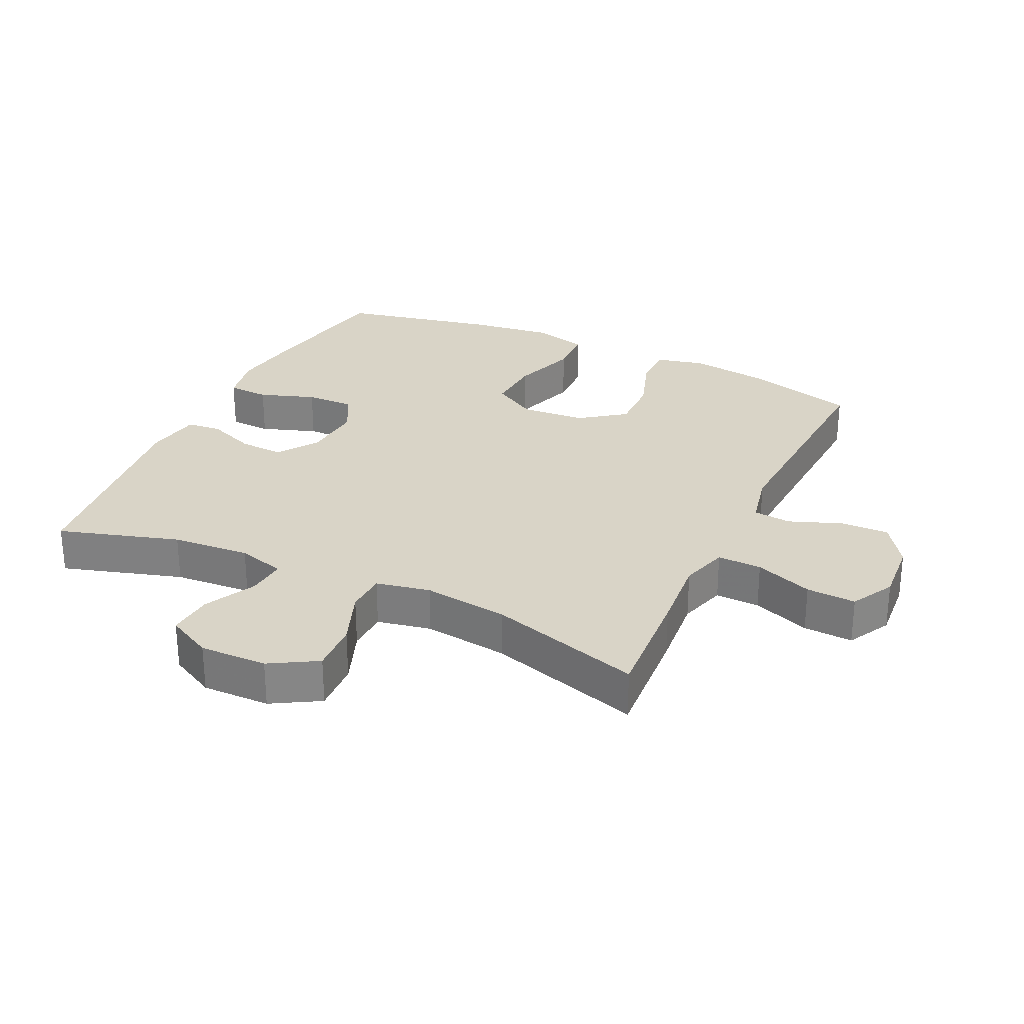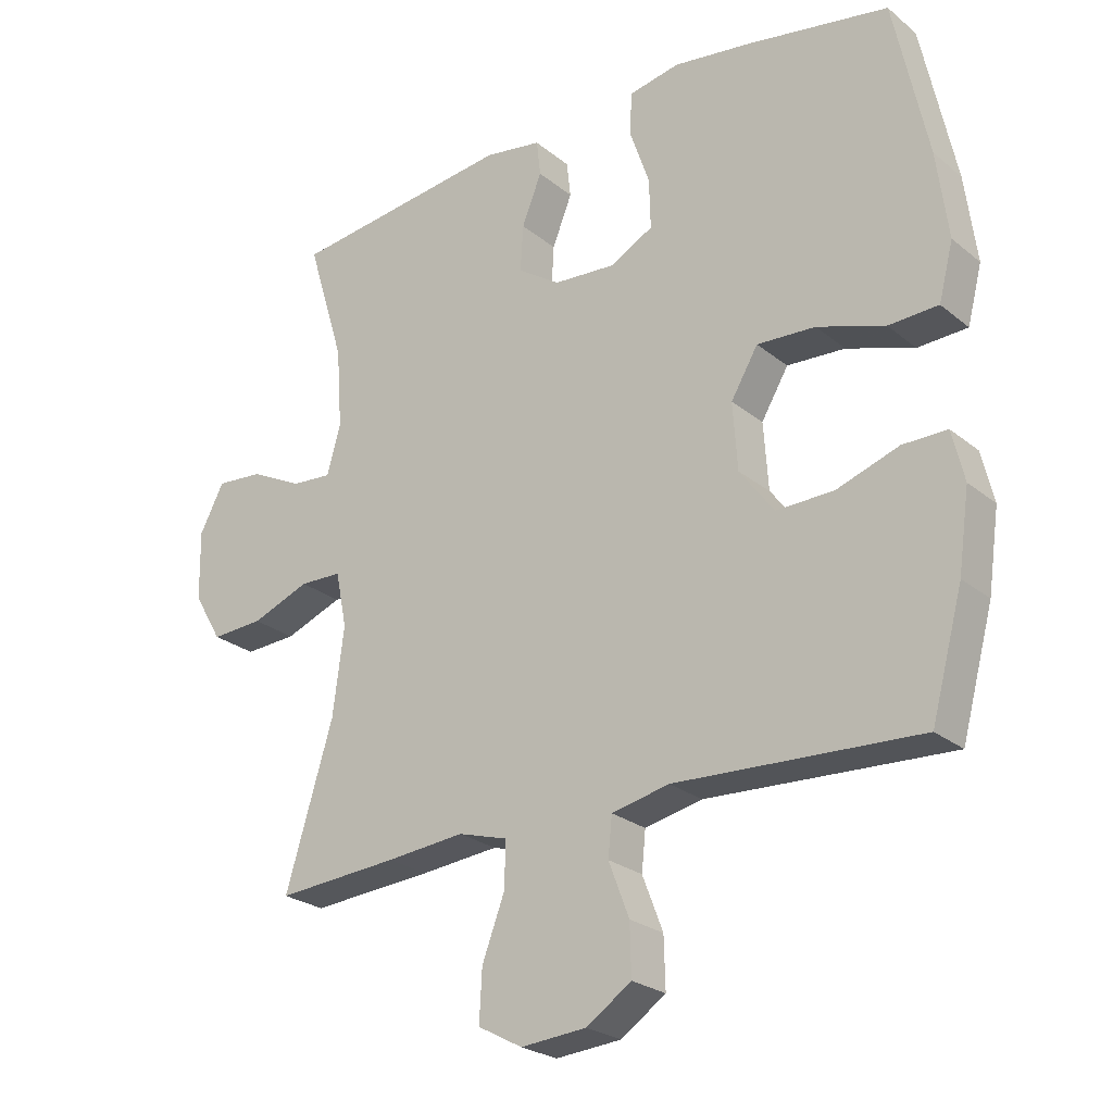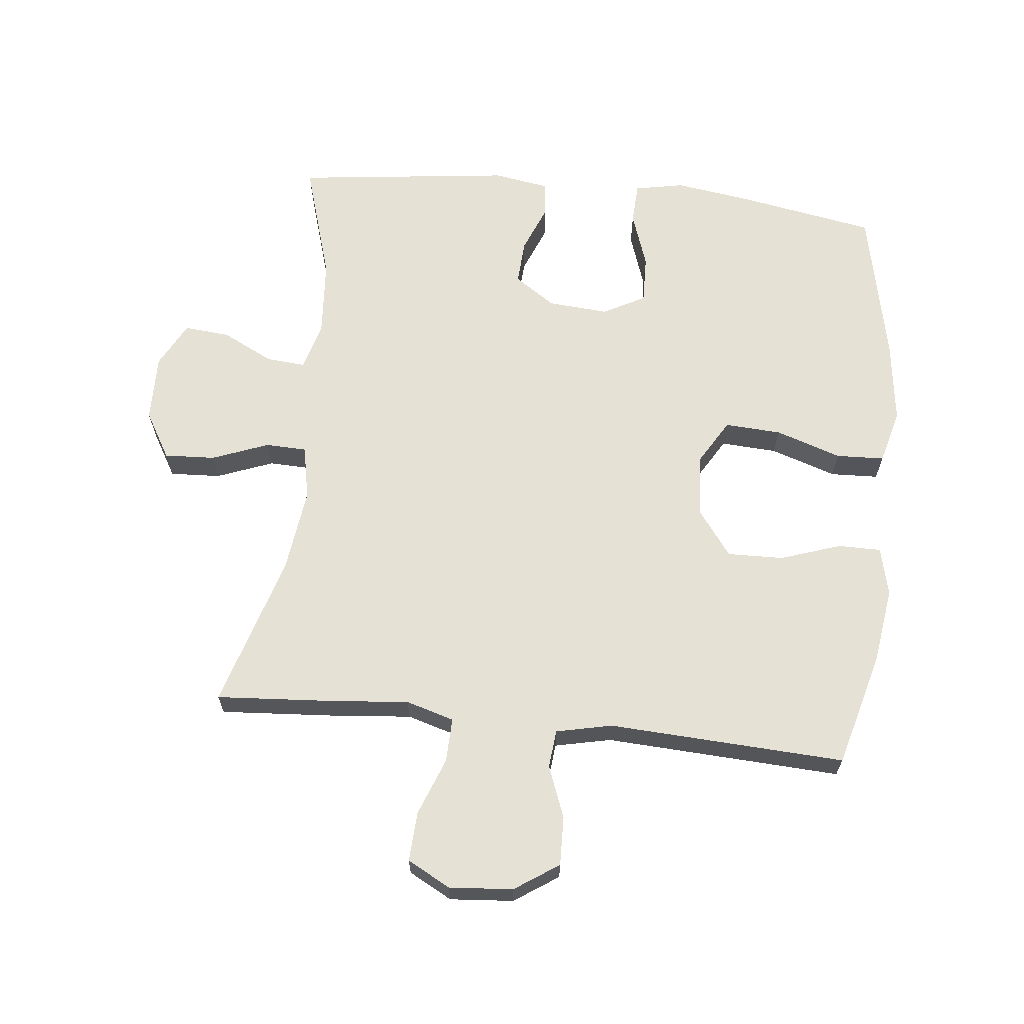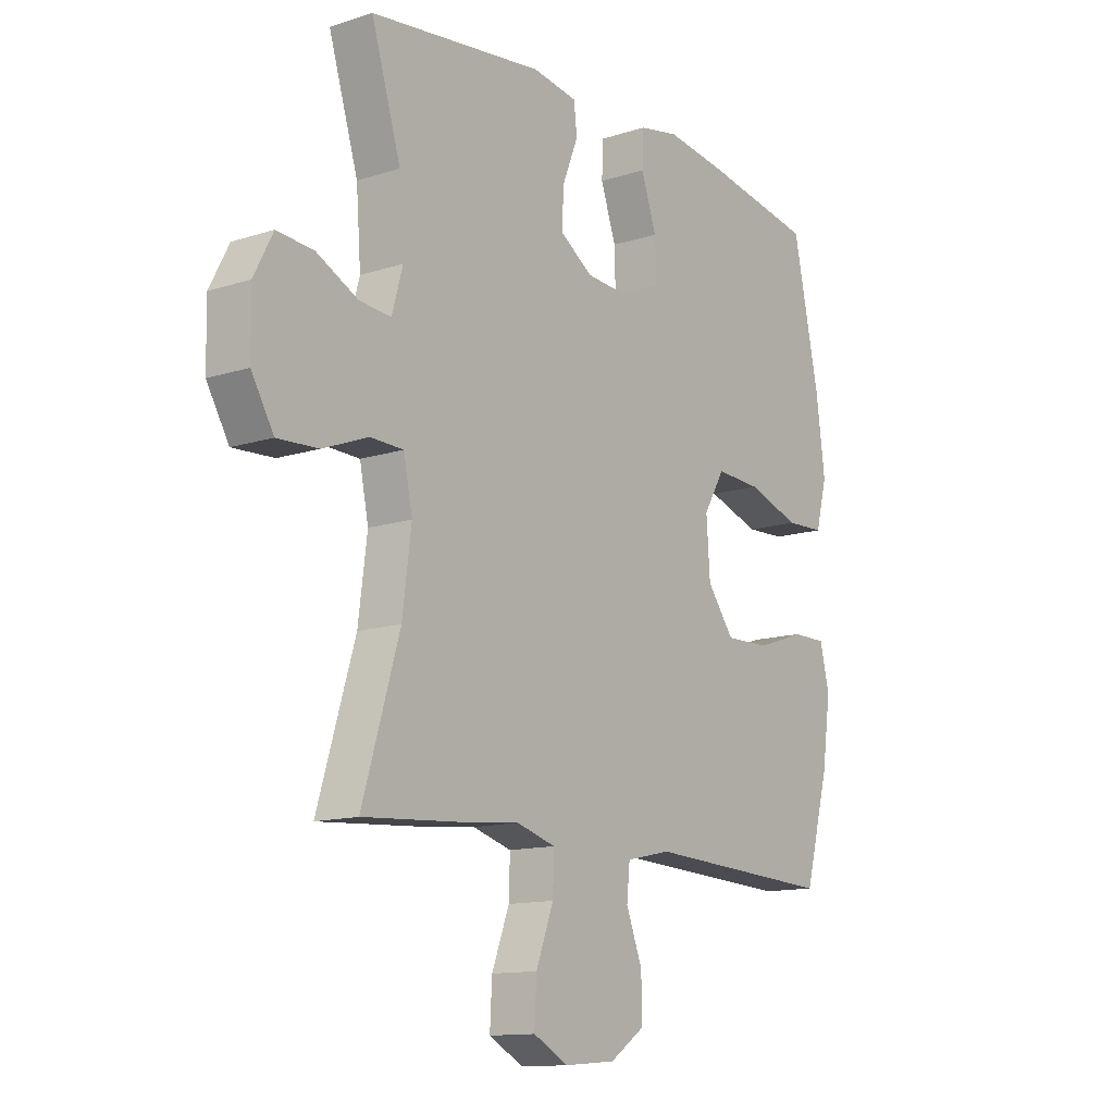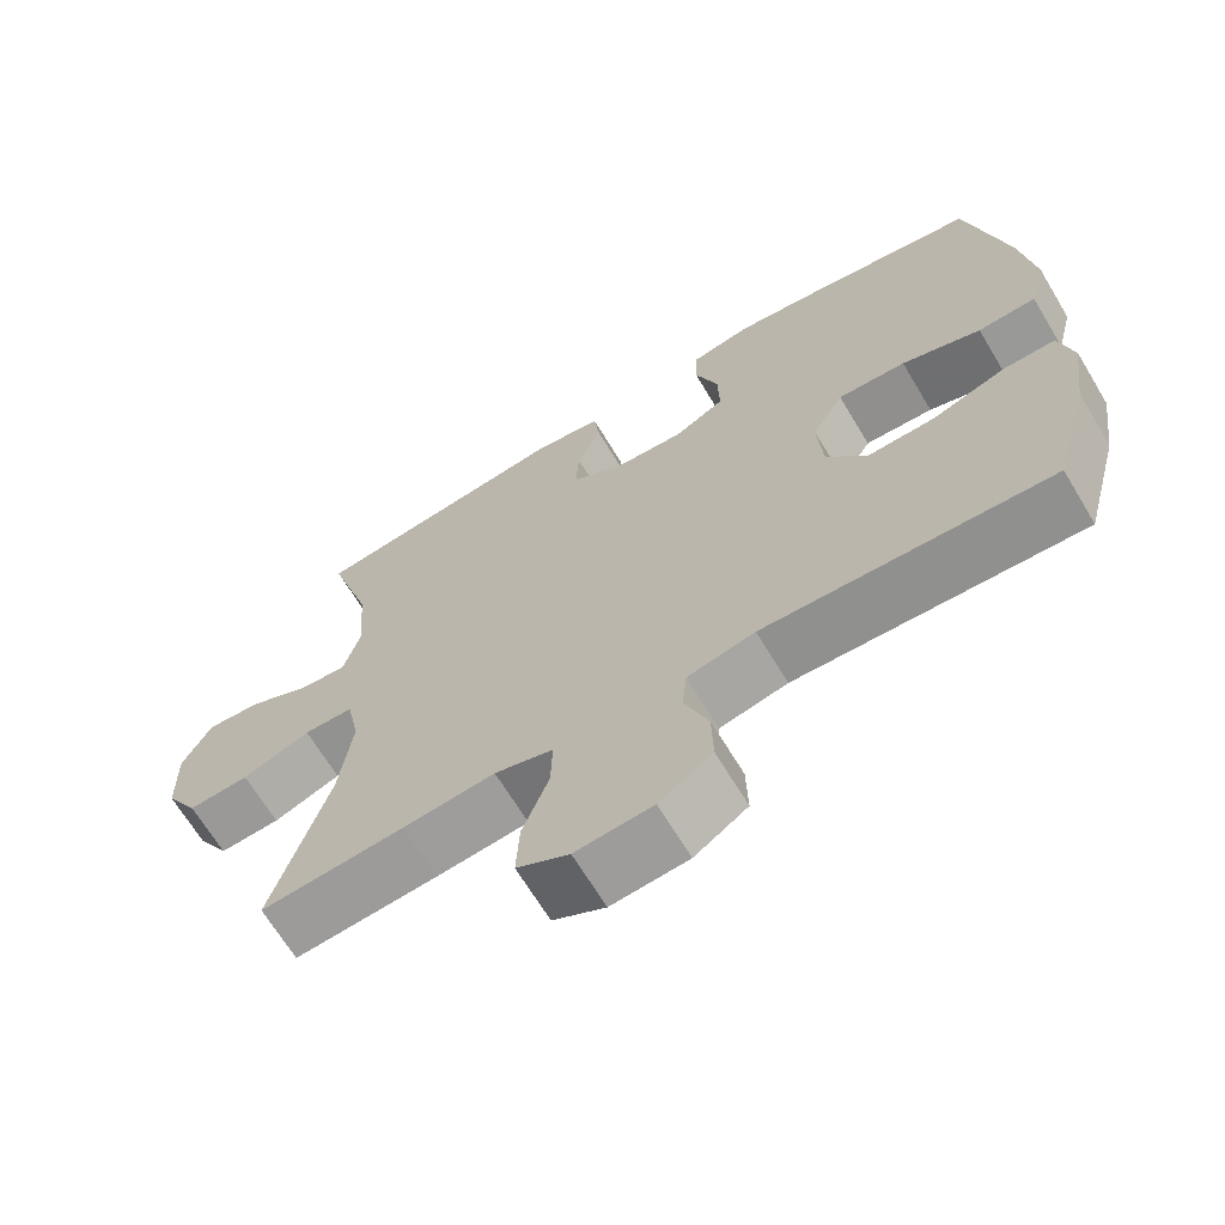
<metadata>
{"format":"obj","ext":"obj","renderer":"f3d","projection":"perspective","resolution":1024,"background":"white","views":[{"elev":28.4,"azim":115.4,"up":"+Y"},{"elev":-24.8,"azim":-142.3,"up":"+Z"},{"elev":64.9,"azim":-173.9,"up":"+Y"},{"elev":-12.9,"azim":126.5,"up":"+Z"},{"elev":-67.4,"azim":-148.9,"up":"+Z"}]}
</metadata>
<code>
v -0.5 0.07 0.5
v -0.286 0.07 0.538
v -0.167 0.07 0.555
v -0.09 0.07 0.54
v -0.087 0.07 0.475
v -0.117 0.07 0.388
v -0.119 0.07 0.313
v -0.054 0.07 0.278
v 0.04 0.07 0.285
v 0.104 0.07 0.328
v 0.1 0.07 0.398
v 0.07 0.07 0.473
v 0.076 0.07 0.527
v 0.163 0.07 0.541
v 0.5 0.07 0.5
v 0.443 0.07 0.313
v 0.434 0.07 0.191
v 0.455 0.07 0.117
v 0.516 0.07 0.122
v 0.596 0.07 0.162
v 0.667 0.07 0.168
v 0.704 0.07 0.097
v 0.702 0.07 -0.008
v 0.659 0.07 -0.081
v 0.58 0.07 -0.077
v 0.492 0.07 -0.043
v 0.428 0.07 -0.045
v 0.411 0.07 -0.129
v 0.428 0.07 -0.261
v 0.5 0.07 -0.5
v 0.315 0.07 -0.487
v 0.197 0.07 -0.476
v 0.122 0.07 -0.498
v 0.124 0.07 -0.567
v 0.158 0.07 -0.657
v 0.162 0.07 -0.734
v 0.095 0.07 -0.77
v -0.004 0.07 -0.762
v -0.072 0.07 -0.716
v -0.07 0.07 -0.64
v -0.039 0.07 -0.559
v -0.045 0.07 -0.5
v -0.132 0.07 -0.481
v -0.5 0.07 -0.5
v -0.548 0.07 -0.323
v -0.565 0.07 -0.204
v -0.547 0.07 -0.128
v -0.48 0.07 -0.128
v -0.386 0.07 -0.16
v -0.299 0.07 -0.162
v -0.247 0.07 -0.092
v -0.24 0.07 0.009
v -0.281 0.07 0.078
v -0.369 0.07 0.073
v -0.471 0.07 0.039
v -0.546 0.07 0.042
v -0.568 0.07 0.127
v -0.551 0.07 0.258
v -0.5 0 0.5
v -0.286 0 0.538
v -0.167 0 0.555
v -0.09 0 0.54
v -0.087 0 0.475
v -0.117 0 0.388
v -0.119 0 0.313
v -0.054 0 0.278
v 0.04 0 0.285
v 0.104 0 0.328
v 0.1 0 0.398
v 0.07 0 0.473
v 0.076 0 0.527
v 0.163 0 0.541
v 0.5 0 0.5
v 0.443 0 0.313
v 0.434 0 0.191
v 0.455 0 0.117
v 0.516 0 0.122
v 0.596 0 0.162
v 0.667 0 0.168
v 0.704 0 0.097
v 0.702 0 -0.008
v 0.659 0 -0.081
v 0.58 0 -0.077
v 0.492 0 -0.043
v 0.428 0 -0.045
v 0.411 0 -0.129
v 0.428 0 -0.261
v 0.5 0 -0.5
v 0.315 0 -0.487
v 0.197 0 -0.476
v 0.122 0 -0.498
v 0.124 0 -0.567
v 0.158 0 -0.657
v 0.162 0 -0.734
v 0.095 0 -0.77
v -0.004 0 -0.762
v -0.072 0 -0.716
v -0.07 0 -0.64
v -0.039 0 -0.559
v -0.045 0 -0.5
v -0.132 0 -0.481
v -0.5 0 -0.5
v -0.548 0 -0.323
v -0.565 0 -0.204
v -0.547 0 -0.128
v -0.48 0 -0.128
v -0.386 0 -0.16
v -0.299 0 -0.162
v -0.247 0 -0.092
v -0.24 0 0.009
v -0.281 0 0.078
v -0.369 0 0.073
v -0.471 0 0.039
v -0.546 0 0.042
v -0.568 0 0.127
v -0.551 0 0.258
f 4 5 6
f 3 4 6
f 2 3 6
f 1 2 6
f 58 1 6
f 57 58 6
f 56 57 6
f 55 56 6
f 54 55 6
f 53 54 6 7
f 52 53 7 8
f 51 52 8 9
f 50 51 9 10
f 47 48 49
f 46 47 49
f 45 46 49
f 44 45 49
f 43 44 49
f 42 43 49 50
f 39 40 41
f 38 39 41
f 37 38 41
f 36 37 41
f 35 36 41
f 34 35 41
f 33 34 41 42
f 42 50 10
f 33 42 10
f 32 33 10
f 32 10 11
f 31 32 11
f 30 31 11
f 29 30 11
f 24 25 26
f 23 24 26
f 22 23 26
f 21 22 26
f 20 21 26
f 19 20 26
f 18 19 26 27
f 17 18 27 28
f 14 15 16
f 13 14 16
f 12 13 16
f 11 12 16
f 11 16 17
f 28 29 11
f 11 17 28
f 64 63 62
f 64 62 61
f 64 61 60
f 64 60 59
f 64 59 116
f 64 116 115
f 64 115 114
f 64 114 113
f 64 113 112
f 65 64 112 111
f 66 65 111 110
f 67 66 110 109
f 68 67 109 108
f 107 106 105
f 107 105 104
f 107 104 103
f 107 103 102
f 107 102 101
f 108 107 101 100
f 99 98 97
f 99 97 96
f 99 96 95
f 99 95 94
f 99 94 93
f 99 93 92
f 100 99 92 91
f 68 108 100
f 68 100 91
f 68 91 90
f 69 68 90
f 69 90 89
f 69 89 88
f 69 88 87
f 84 83 82
f 84 82 81
f 84 81 80
f 84 80 79
f 84 79 78
f 84 78 77
f 85 84 77 76
f 86 85 76 75
f 74 73 72
f 74 72 71
f 74 71 70
f 74 70 69
f 75 74 69
f 69 87 86
f 86 75 69
f 1 59 60 2
f 2 60 61 3
f 3 61 62 4
f 4 62 63 5
f 5 63 64 6
f 6 64 65 7
f 7 65 66 8
f 8 66 67 9
f 9 67 68 10
f 10 68 69 11
f 11 69 70 12
f 12 70 71 13
f 13 71 72 14
f 14 72 73 15
f 15 73 74 16
f 16 74 75 17
f 17 75 76 18
f 18 76 77 19
f 19 77 78 20
f 20 78 79 21
f 21 79 80 22
f 22 80 81 23
f 23 81 82 24
f 24 82 83 25
f 25 83 84 26
f 26 84 85 27
f 27 85 86 28
f 28 86 87 29
f 29 87 88 30
f 30 88 89 31
f 31 89 90 32
f 32 90 91 33
f 33 91 92 34
f 34 92 93 35
f 35 93 94 36
f 36 94 95 37
f 37 95 96 38
f 38 96 97 39
f 39 97 98 40
f 40 98 99 41
f 41 99 100 42
f 42 100 101 43
f 43 101 102 44
f 44 102 103 45
f 45 103 104 46
f 46 104 105 47
f 47 105 106 48
f 48 106 107 49
f 49 107 108 50
f 50 108 109 51
f 51 109 110 52
f 52 110 111 53
f 53 111 112 54
f 54 112 113 55
f 55 113 114 56
f 56 114 115 57
f 57 115 116 58
f 58 116 59 1

</code>
